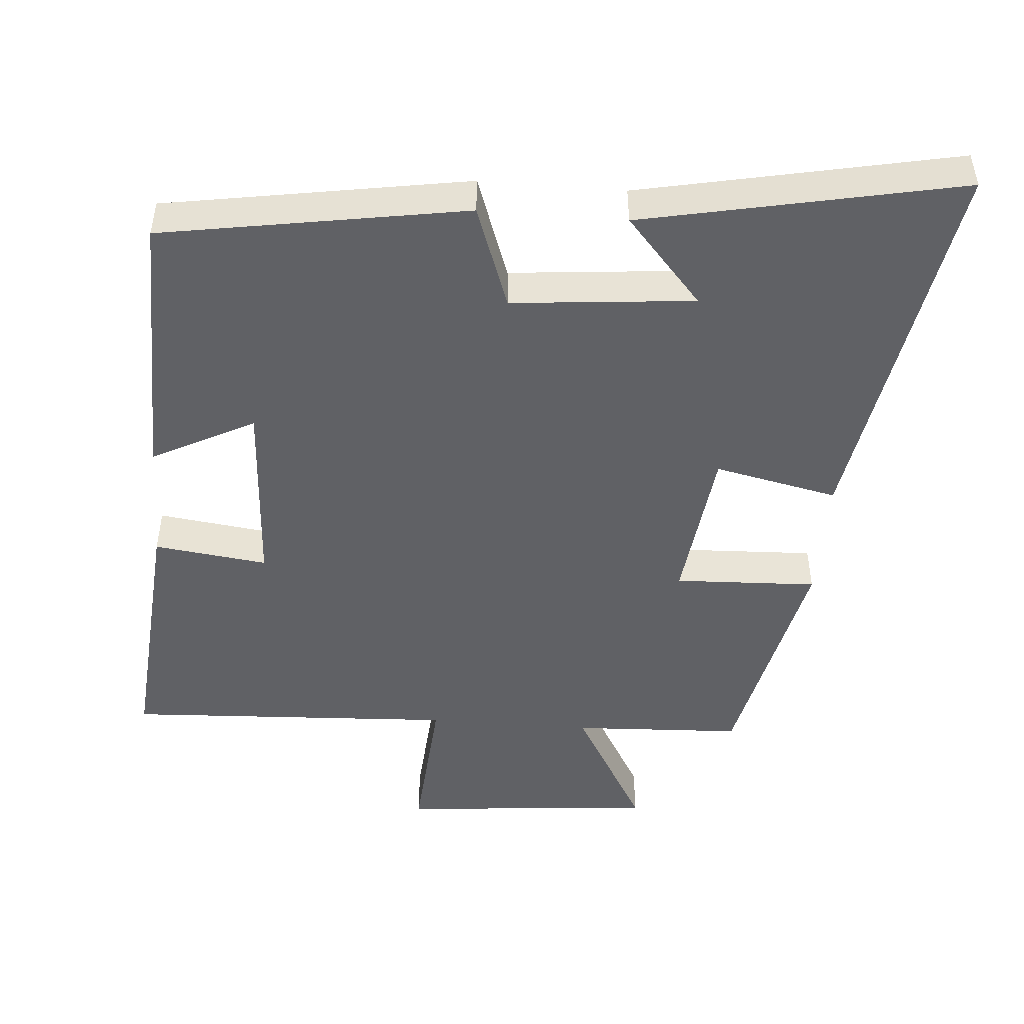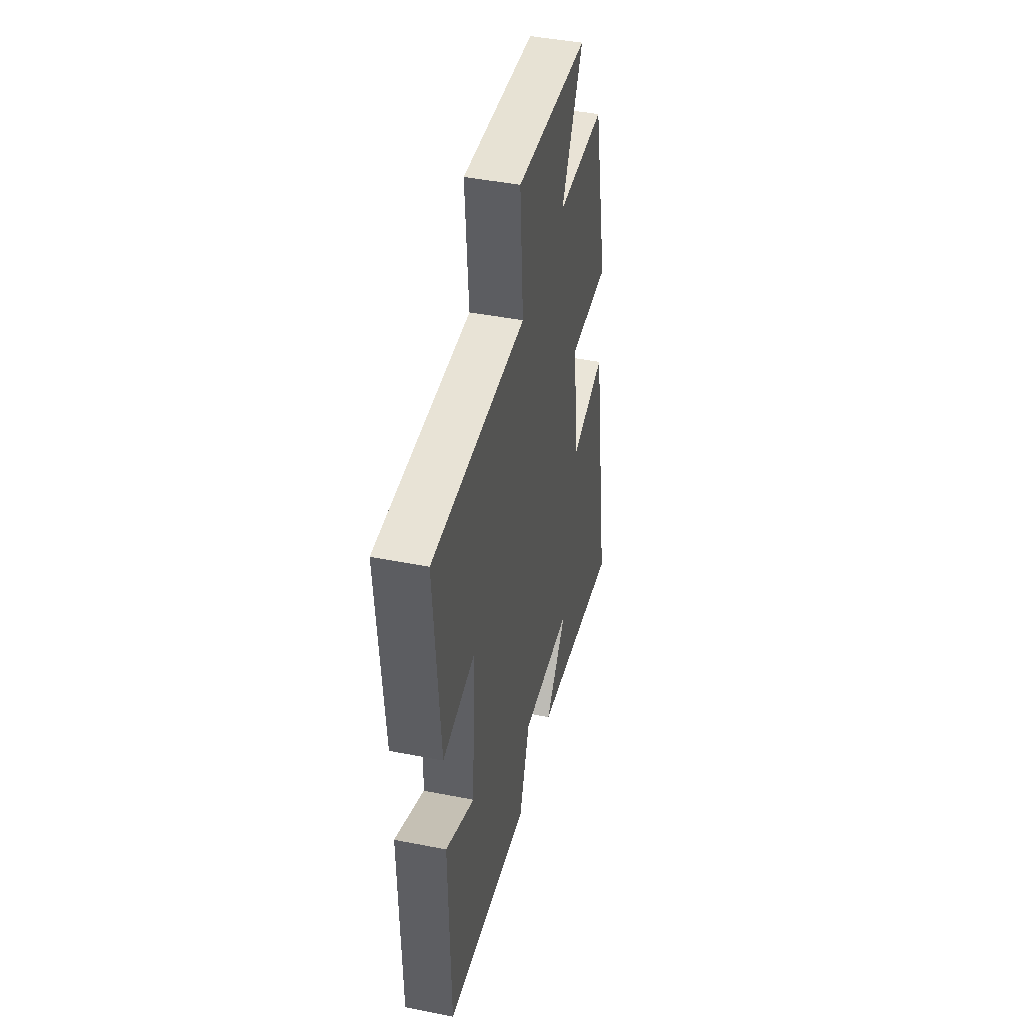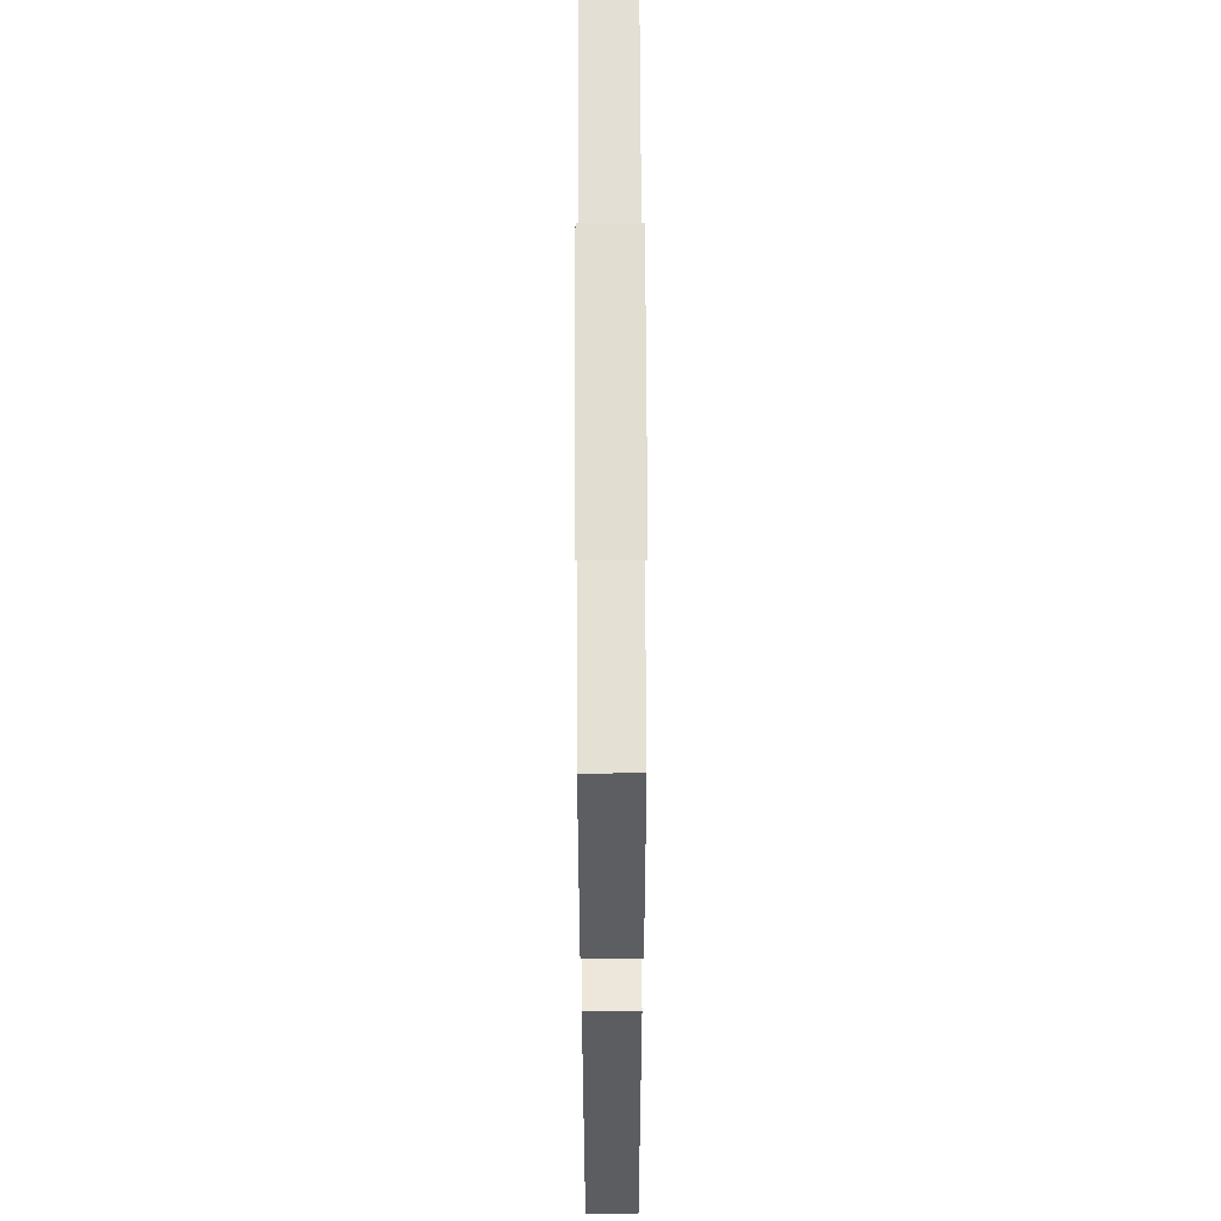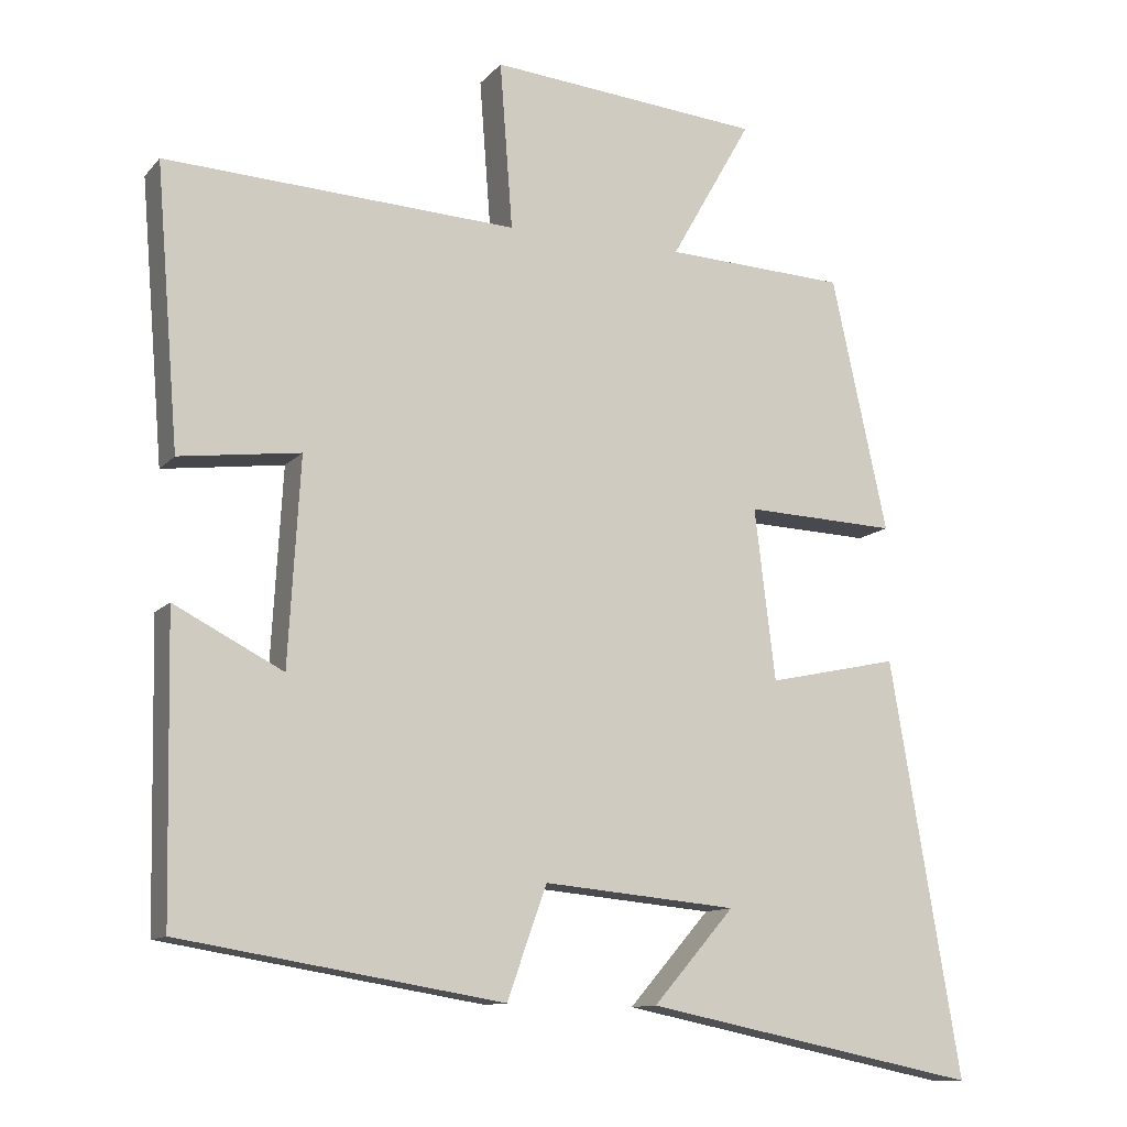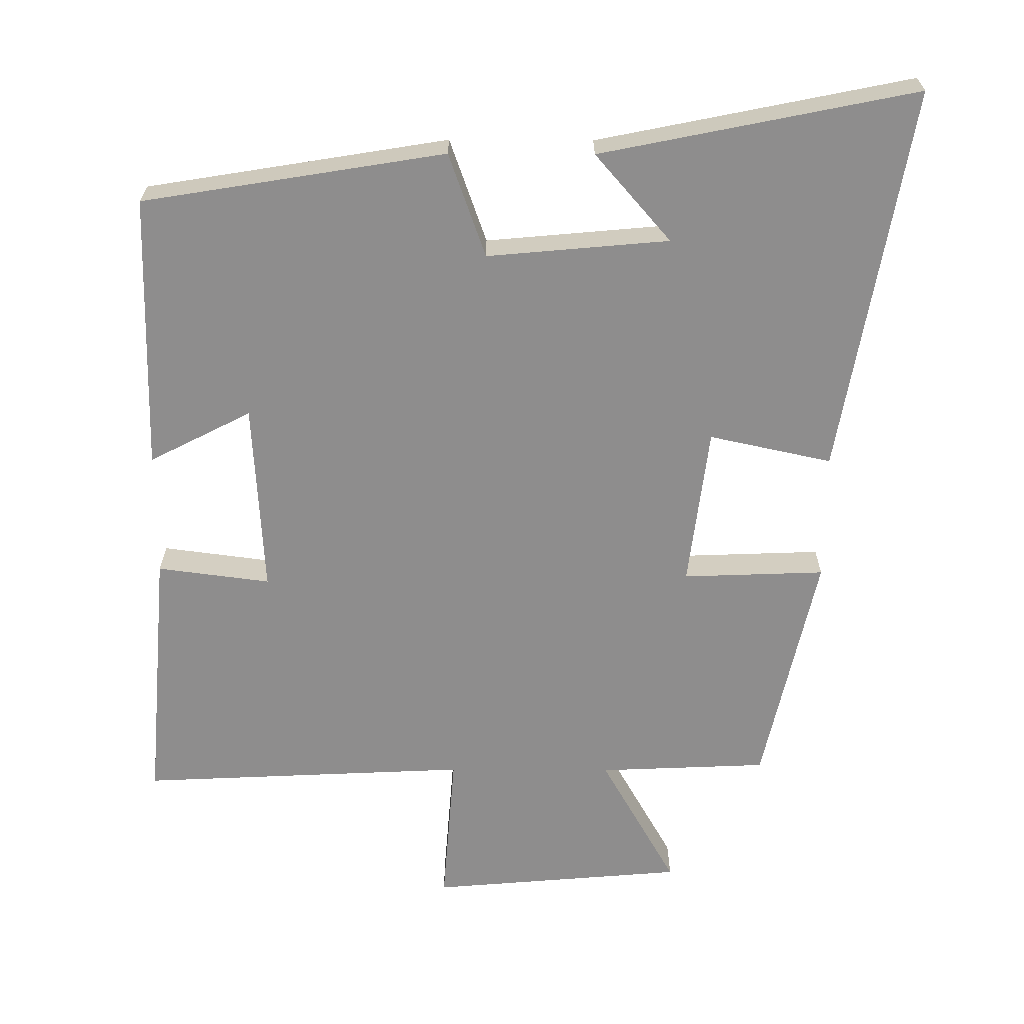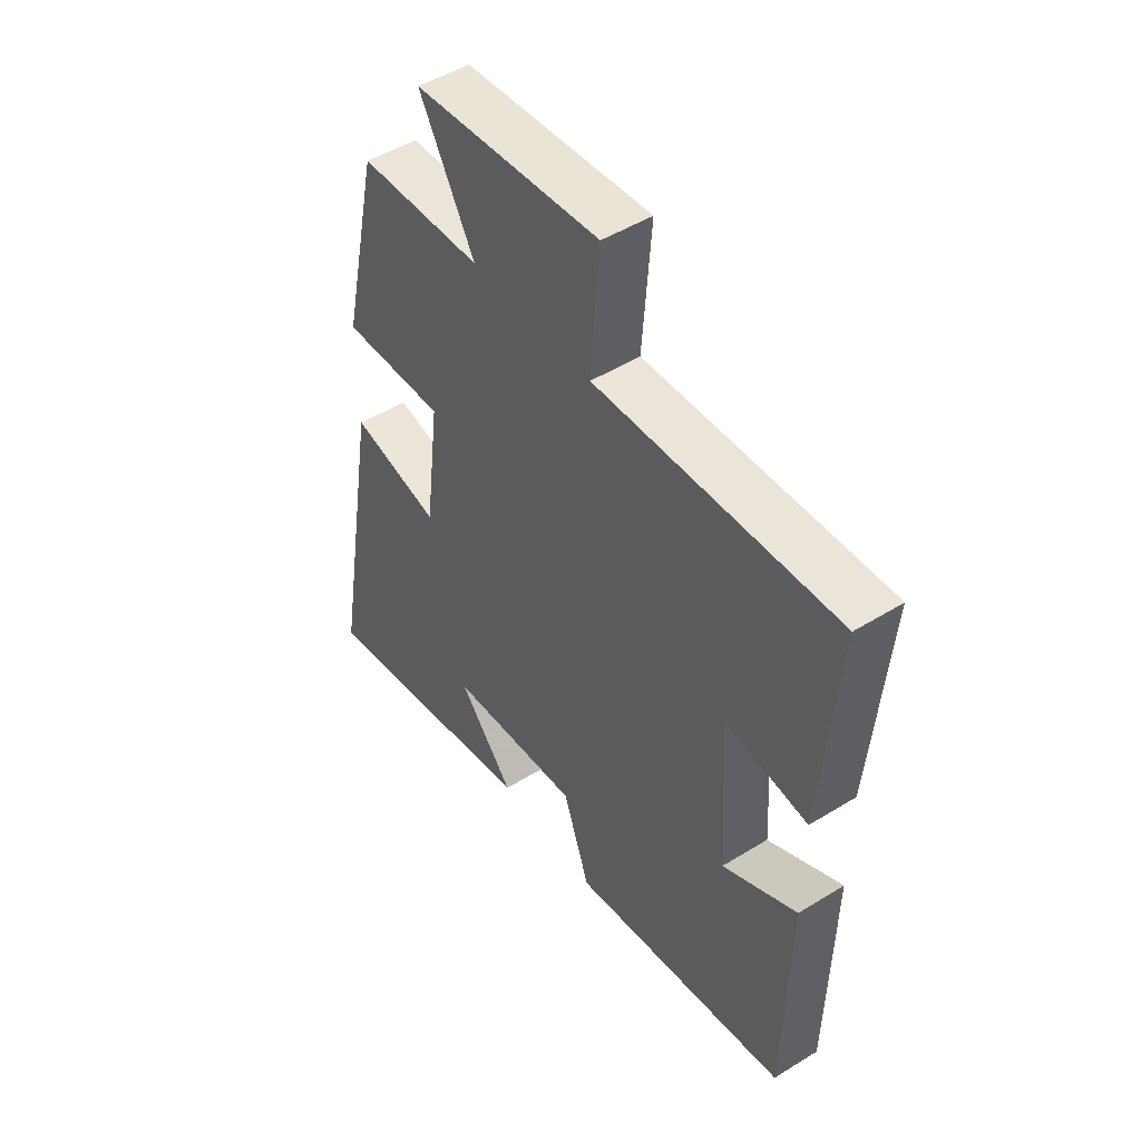
<metadata>
{"format":"obj","ext":"obj","renderer":"f3d","projection":"perspective","resolution":1024,"background":"white","views":[{"elev":-47.8,"azim":175.5,"up":"+Y"},{"elev":44.3,"azim":103.0,"up":"+Z"},{"elev":63.5,"azim":-90.2,"up":"+Z"},{"elev":-11.6,"azim":155.7,"up":"+Z"},{"elev":-64.7,"azim":179.7,"up":"+Y"},{"elev":48.8,"azim":55.5,"up":"+Z"}]}
</metadata>
<code>
v -0.595 0.07 -0.592
v -0.5 0.07 -0.036
v -0.324 0.07 -0.074
v -0.296 0.07 0.156
v -0.5 0.07 0.148
v -0.425 0.07 0.489
v -0.182 0.07 0.5
v -0.291 0.07 0.692
v 0.075 0.07 0.724
v 0.058 0.07 0.5
v 0.531 0.07 0.523
v 0.5 0.07 0.147
v 0.338 0.07 0.168
v 0.354 0.07 -0.108
v 0.5 0.07 -0.033
v 0.492 0.07 -0.429
v 0.06 0.07 -0.5
v 0.007 0.07 -0.351
v -0.253 0.07 -0.375
v -0.144 0.07 -0.5
v -0.595 0 -0.592
v -0.5 0 -0.036
v -0.324 0 -0.074
v -0.296 0 0.156
v -0.5 0 0.148
v -0.425 0 0.489
v -0.182 0 0.5
v -0.291 0 0.692
v 0.075 0 0.724
v 0.058 0 0.5
v 0.531 0 0.523
v 0.5 0 0.147
v 0.338 0 0.168
v 0.354 0 -0.108
v 0.5 0 -0.033
v 0.492 0 -0.429
v 0.06 0 -0.5
v 0.007 0 -0.351
v -0.253 0 -0.375
v -0.144 0 -0.5
f 19 20 1
f 15 16 17 18
f 14 15 18
f 13 14 18 19
f 10 11 12 13
f 10 13 19 1
f 7 8 9 10
f 4 5 6 7
f 3 4 7 10
f 1 2 3
f 1 3 10
f 21 40 39
f 38 37 36 35
f 38 35 34
f 39 38 34 33
f 33 32 31 30
f 21 39 33 30
f 30 29 28 27
f 27 26 25 24
f 30 27 24 23
f 23 22 21
f 30 23 21
f 1 21 22 2
f 2 22 23 3
f 3 23 24 4
f 4 24 25 5
f 5 25 26 6
f 6 26 27 7
f 7 27 28 8
f 8 28 29 9
f 9 29 30 10
f 10 30 31 11
f 11 31 32 12
f 12 32 33 13
f 13 33 34 14
f 14 34 35 15
f 15 35 36 16
f 16 36 37 17
f 17 37 38 18
f 18 38 39 19
f 19 39 40 20
f 20 40 21 1

</code>
